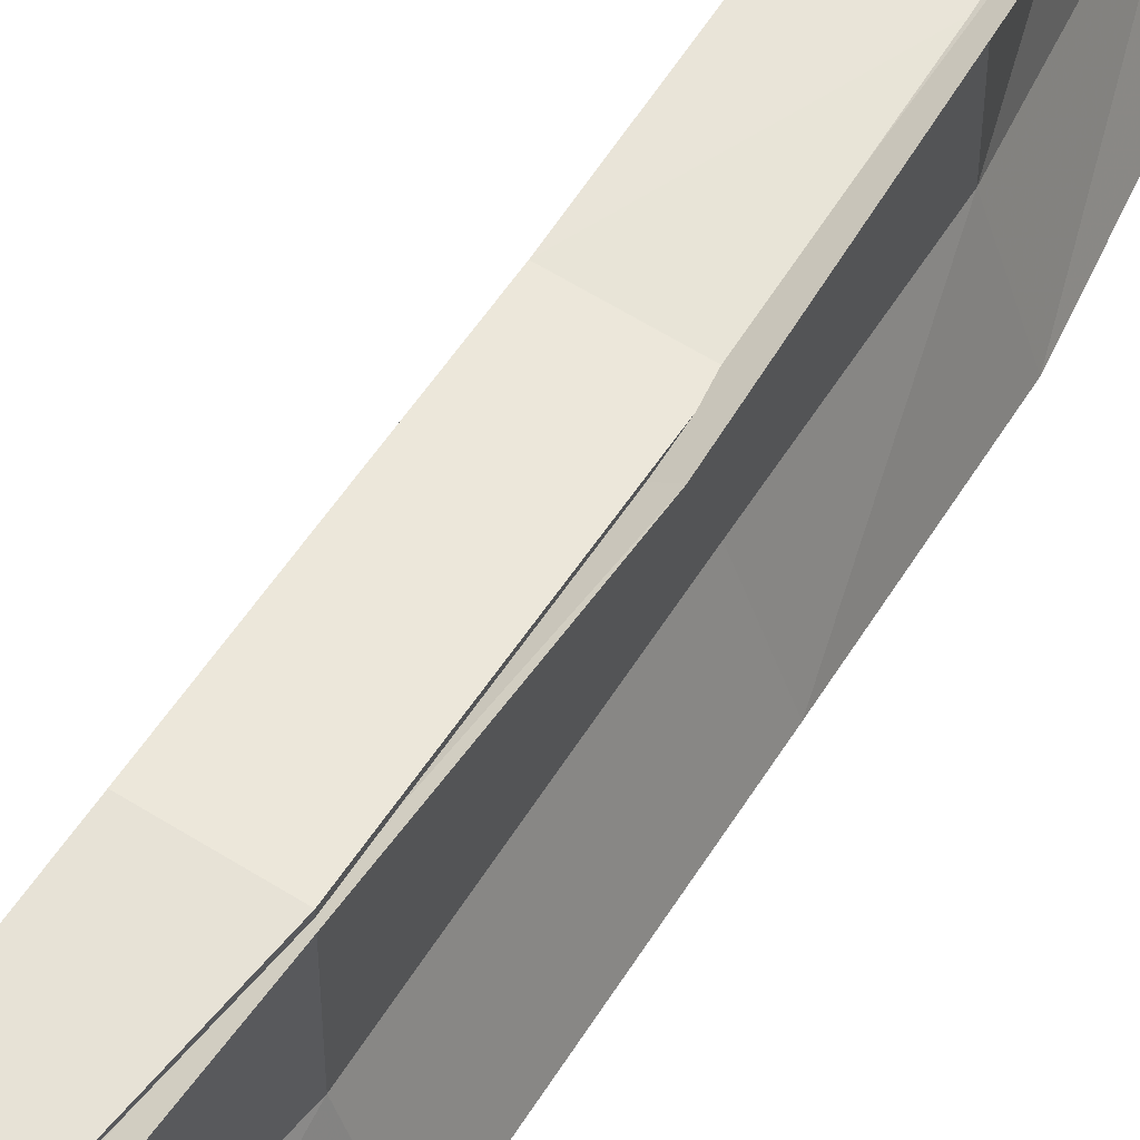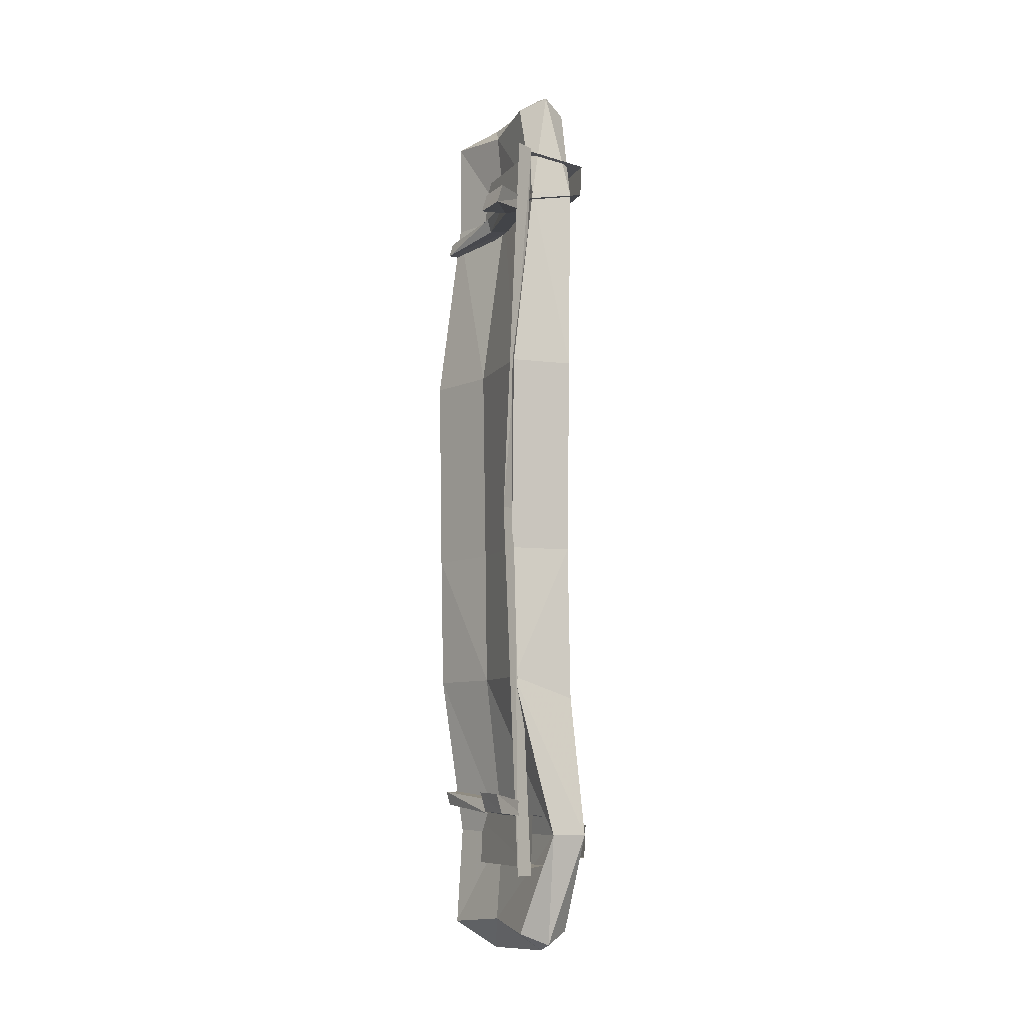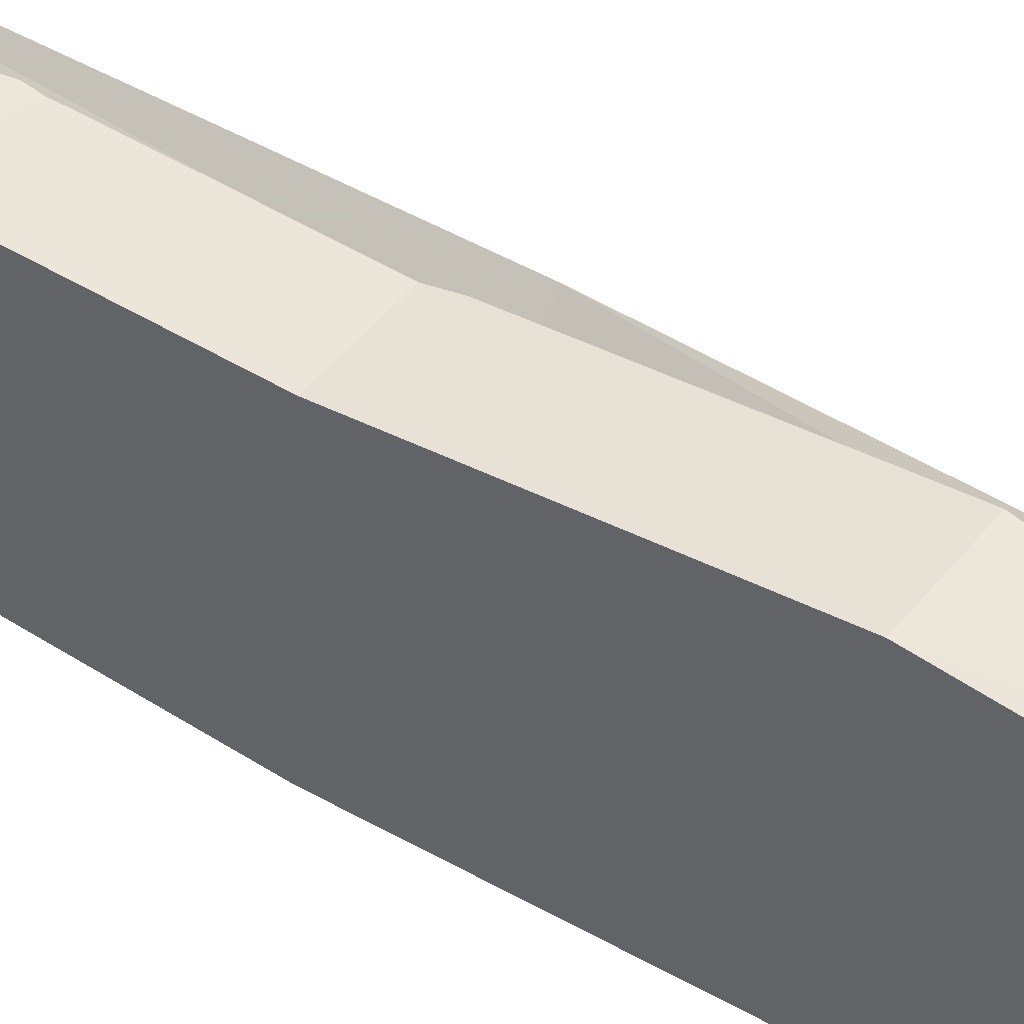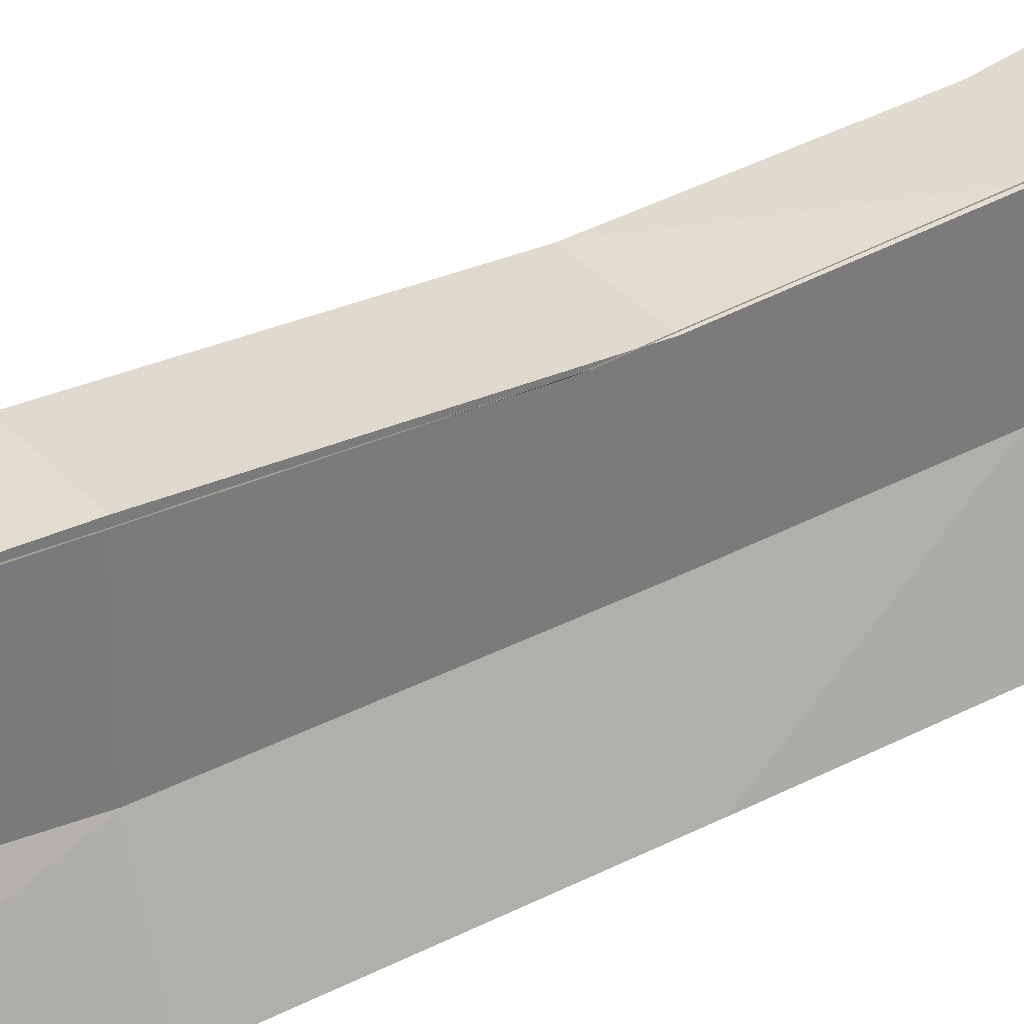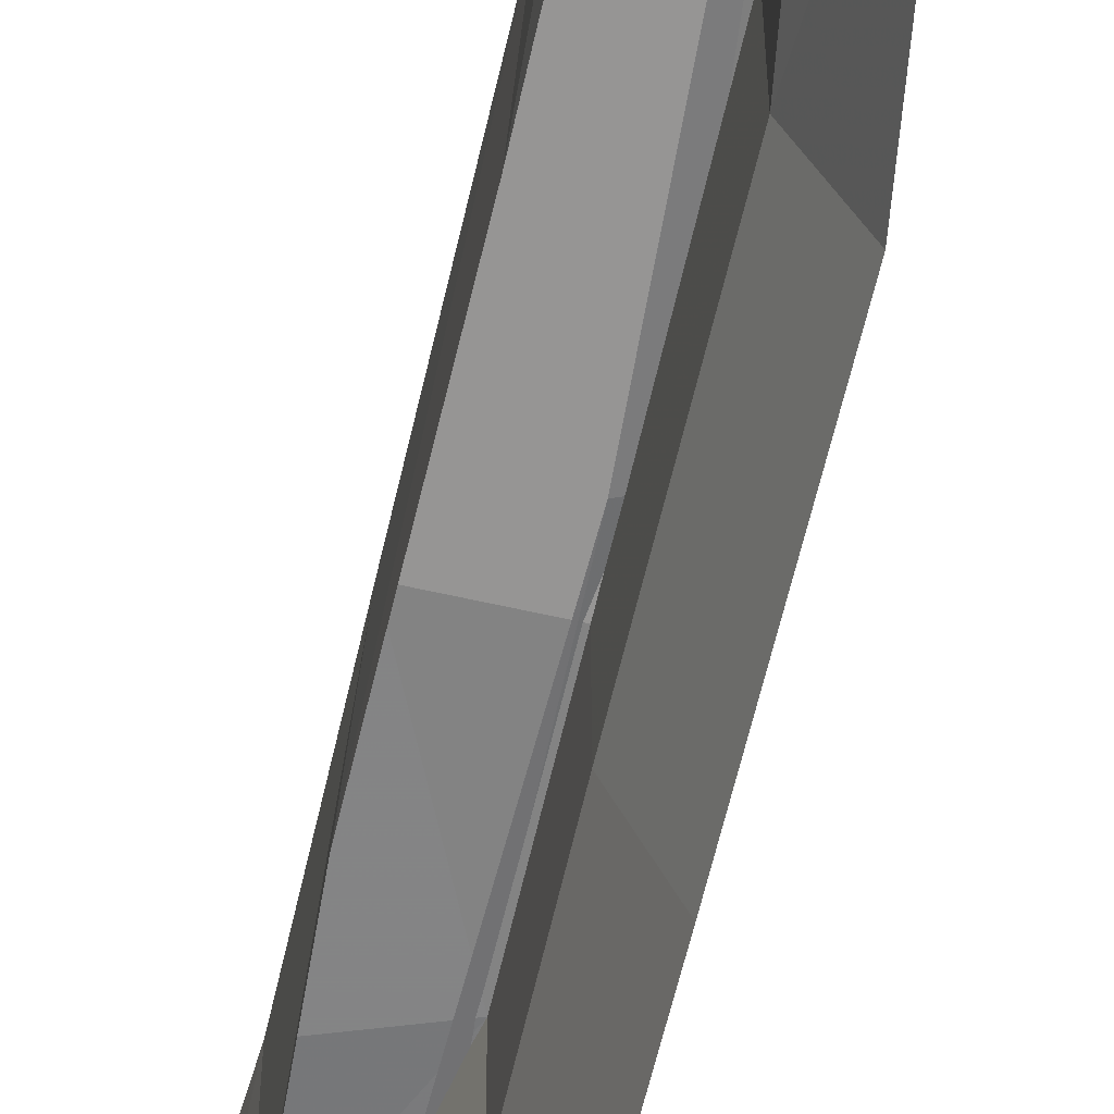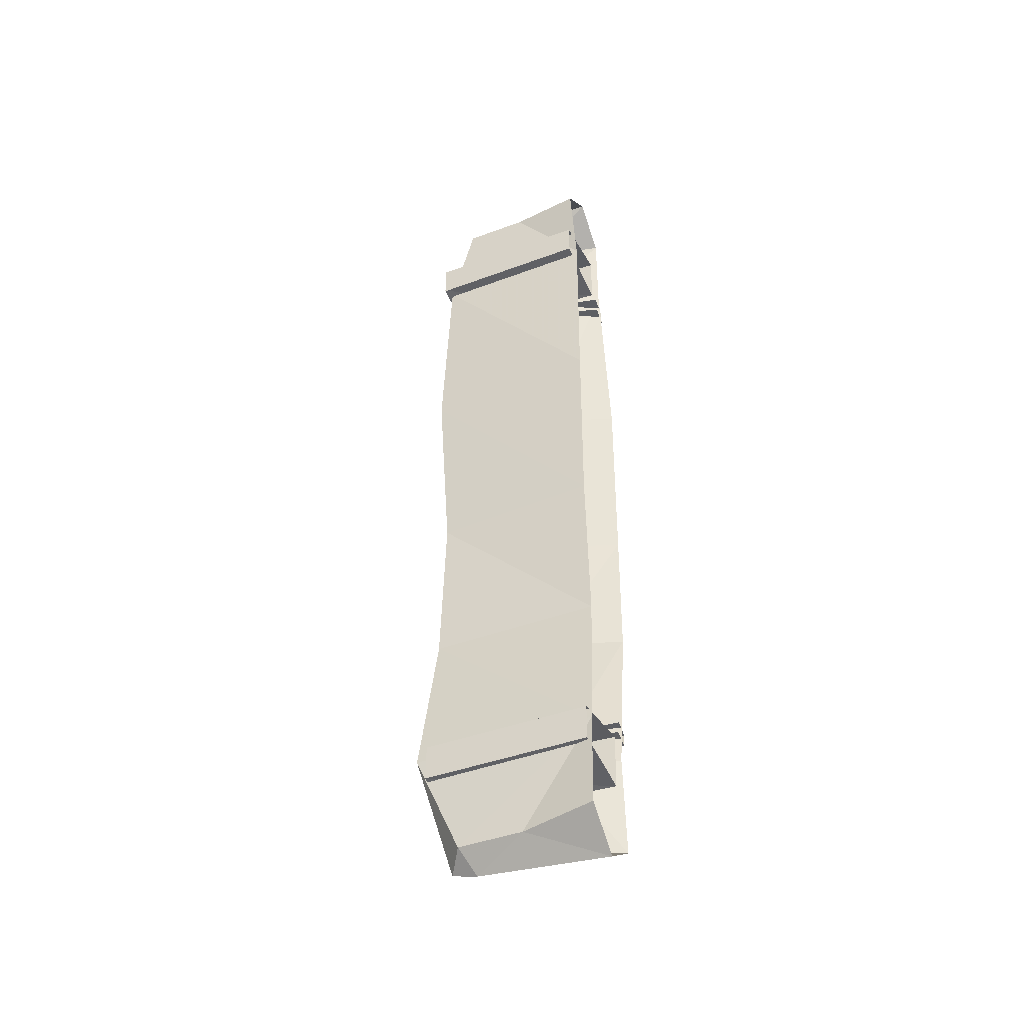
<metadata>
{"format":"obj","ext":"obj","renderer":"f3d","projection":"perspective","resolution":1024,"background":"white","views":[{"elev":58.6,"azim":32.7,"up":"+Y"},{"elev":-8.4,"azim":160.2,"up":"+Z"},{"elev":45.2,"azim":-55.3,"up":"+Y"},{"elev":33.5,"azim":54.8,"up":"+Y"},{"elev":-63.2,"azim":-12.4,"up":"+Y"},{"elev":-43.5,"azim":-66.4,"up":"+Z"}]}
</metadata>
<code>
v 0.59 2.14 9.96
v 0.65 2.18 8.59
v 0.86 -2.02 9.96
v 0.93 -1.98 8.58
v 1.15 -2.06 -8.82
v 1.76 -2.06 -4.66
v 0.52 -0.41 -8.82
v 1.1 -0.11 -4.66
v 0.14 2.51 -8.82
v 1.1 2.15 -4.66
v -0.5 -2.06 -5.22
v -0.78 -2.06 -8.82
v -0.5 2.15 -5.22
v -0.74 2.51 -8.82
v 1.12 2.01 -1.18
v 1.12 -0.19 -1.18
v 1.83 -2.06 -1.19
v -0.69 -2.06 -1.18
v -0.48 2.04 -1.18
v 1.2 2.38 3.92
v 1.2 -0.19 3.92
v 1.91 -2.06 3.92
v -0.61 -2.06 3.92
v -0.4 2.41 3.92
v 0.52 2.04 8.83
v 0.52 -0.27 8.8
v 1.29 -2.06 8.79
v -0.6 -2.1 8.92
v -0.58 2.09 8.9
v 0.66 1.38 11.43
v 0.74 -0.27 11.15
v 1.3 -2.06 11.34
v -0.59 1.43 11.39
v -0.59 -0.2 11.39
v -0.9 -2.06 11.24
v -0.91 -1.98 9.67
v -0.9 2.18 9.68
v -0.85 -1.95 8.83
v -0.84 2.22 8.84
v 0.04 1.85 11.7
v 0.66 1.38 -11.43
v 0.04 1.85 -11.7
v -0.59 1.43 -11.39
v 0.74 -0.27 -11.15
v 1.3 -2.06 -11.34
v -0.59 -0.2 -11.39
v -0.9 -2.06 -11.24
v 0.59 2.14 -8.29
v 0.65 2.18 -9.67
v 0.86 -2.02 -8.3
v 0.93 -1.98 -9.68
v -0.91 -1.98 -8.58
v -0.9 2.18 -8.57
v -0.85 -1.95 -9.43
v -0.84 2.22 -9.42
v 0.13 -2.08 12.1
v -0 1.19 11.89
v 0.13 -2.08 -12.1
v -0 1.19 -11.89
v 0.65 2.18 -9.86
v 1.01 1.92 -0.12
v 1.13 2.48 -9.86
v 1.45 2.26 -0.12
v 0.59 2.14 10.05
v 1.06 2.44 10.05
v 1.14 0 -8.3
v 0.65 0.15 -8.31
v 1.55 -2.02 -8.1
v 0.97 -2.07 -8.09
v 1.23 1.73 -8.3
v 0.79 2.07 -8.33
v 1.98 2.36 -8.19
v 1.84 3.23 -8.22
v 1.08 -2.07 -7.73
v 0.58 0.11 -7.96
v 1.65 -2 -7.74
v 1.05 0.01 -7.94
v 0.79 2.07 -7.97
v 1.22 1.76 -7.94
v 1.99 3.28 -7.73
v 2.13 2.39 -7.7
v 1.14 0 8.57
v 1.55 -2.02 8.37
v 0.65 0.15 8.58
v 0.97 -2.07 8.36
v 1.23 1.73 8.58
v 0.79 2.07 8.61
v 1.98 2.36 8.47
v 1.84 3.23 8.49
v 1.08 -2.07 8
v 1.65 -2 8.01
v 0.58 0.11 8.24
v 1.05 0.01 8.21
v 0.79 2.07 8.25
v 1.22 1.76 8.22
v 1.99 3.28 8
v 2.13 2.39 7.98
o Node 0
f 3 2 1
f 4 2 3
f 4 4 3
f 5 4 4
f 5 5 4
f 6 5 5
f 7 6 5
f 8 6 7
f 9 8 7
f 10 8 9
f 10 10 9
f 11 10 10
f 11 11 10
f 12 11 11
f 13 12 11
f 14 12 13
f 14 14 13
f 13 14 14
f 13 13 14
f 14 13 13
f 10 14 13
f 9 14 10
f 9 9 10
f 15 9 9
f 15 15 9
f 10 15 15
f 16 10 15
f 8 10 16
f 17 8 16
f 6 8 17
f 6 6 17
f 18 6 6
f 18 18 6
f 11 18 18
f 19 11 18
f 13 11 19
f 13 13 19
f 13 13 13
f 13 13 13
f 10 13 13
f 19 10 13
f 15 10 19
f 15 15 19
f 20 15 15
f 20 20 15
f 15 20 20
f 21 15 20
f 16 15 21
f 22 16 21
f 17 16 22
f 17 17 22
f 23 17 17
f 23 23 17
f 18 23 23
f 24 18 23
f 19 18 24
f 19 19 24
f 19 19 19
f 19 19 19
f 15 19 19
f 24 15 19
f 20 15 24
f 20 20 24
f 25 20 20
f 25 25 20
f 20 25 25
f 26 20 25
f 21 20 26
f 27 21 26
f 22 21 27
f 22 22 27
f 28 22 22
f 28 28 22
f 23 28 28
f 29 23 28
f 24 23 29
f 24 24 29
f 29 24 24
f 29 29 24
f 24 29 29
f 25 24 29
f 20 24 25
f 20 20 25
f 30 20 20
f 30 30 20
f 25 30 30
f 31 25 30
f 26 25 31
f 32 26 31
f 27 26 32
f 27 27 32
f 29 27 27
f 29 29 27
f 33 29 29
f 28 33 29
f 34 33 28
f 35 34 28
f 35 34 35
f 3 35 35
f 3 35 3
f 1 3 3
f 36 3 1
f 37 36 1
f 38 36 37
f 39 38 37
f 4 38 39
f 2 4 39
f 2 4 2
f 30 2 2
f 30 2 30
f 25 30 30
f 40 30 25
f 29 40 25
f 33 40 29
f 33 33 29
f 41 33 33
f 41 41 33
f 9 41 41
f 42 9 41
f 14 9 42
f 43 14 42
f 43 14 43
f 41 43 43
f 41 43 41
f 9 41 41
f 44 41 9
f 7 44 9
f 45 44 7
f 5 45 7
f 5 45 5
f 14 5 5
f 14 5 14
f 43 14 14
f 12 14 43
f 46 12 43
f 47 12 46
f 47 47 46
f 48 47 47
f 48 48 47
f 49 48 48
f 50 49 48
f 51 49 50
f 51 51 50
f 50 51 51
f 50 50 51
f 52 50 50
f 48 52 50
f 52 52 48
f 53 52 48
f 54 52 53
f 55 54 53
f 51 54 55
f 49 51 55
f 49 51 49
f 35 49 49
f 35 49 35
f 56 35 35
f 34 35 56
f 57 34 56
f 33 34 57
f 57 33 57
f 40 33 57
f 57 40 57
f 30 40 57
f 57 30 57
f 31 30 57
f 56 31 57
f 32 31 56
f 32 32 56
f 47 32 32
f 47 47 32
f 58 47 47
f 46 58 47
f 59 58 46
f 43 59 46
f 59 59 43
f 42 59 43
f 59 59 42
f 41 59 42
f 59 59 41
f 44 59 41
f 58 59 44
f 45 58 44
f 62 61 60
f 63 61 62
f 63 63 62
f 61 63 63
f 61 61 63
f 64 61 61
f 63 64 61
f 65 64 63
f 68 67 66
f 69 67 68
f 69 69 68
f 70 69 69
f 70 70 69
f 71 70 70
f 66 71 70
f 67 71 66
f 67 67 66
f 72 67 67
f 72 72 67
f 73 72 72
f 70 73 72
f 71 73 70
f 71 71 70
f 74 71 71
f 74 74 71
f 75 74 74
f 76 75 74
f 77 75 76
f 77 77 76
f 75 77 77
f 75 75 77
f 78 75 75
f 77 78 75
f 79 78 77
f 79 79 77
f 78 79 79
f 78 78 79
f 80 78 78
f 79 80 78
f 81 80 79
f 81 81 79
f 71 81 81
f 71 71 81
f 78 71 71
f 67 78 71
f 75 78 67
f 75 75 67
f 73 75 75
f 73 73 75
f 80 73 73
f 71 80 73
f 78 80 71
f 78 78 71
f 72 78 78
f 72 72 78
f 81 72 72
f 73 81 72
f 80 81 73
f 80 80 73
f 70 80 80
f 70 70 80
f 79 70 70
f 72 79 70
f 81 79 72
f 81 81 72
f 66 81 81
f 66 66 81
f 77 66 66
f 70 77 66
f 79 77 70
f 79 79 70
f 68 79 79
f 68 68 79
f 76 68 68
f 66 76 68
f 77 76 66
f 77 77 66
f 82 77 77
f 82 82 77
f 83 82 82
f 84 83 82
f 85 83 84
f 85 85 84
f 86 85 85
f 86 86 85
f 82 86 86
f 87 82 86
f 84 82 87
f 84 84 87
f 88 84 84
f 88 88 84
f 86 88 88
f 89 86 88
f 87 86 89
f 87 87 89
f 90 87 87
f 90 90 87
f 91 90 90
f 92 91 90
f 93 91 92
f 93 93 92
f 92 93 93
f 92 92 93
f 93 92 92
f 94 93 92
f 95 93 94
f 95 95 94
f 94 95 95
f 94 94 95
f 95 94 94
f 96 95 94
f 97 95 96
f 97 97 96
f 87 97 97
f 87 87 97
f 84 87 87
f 94 84 87
f 92 84 94
f 92 92 94
f 89 92 92
f 89 89 92
f 87 89 89
f 96 87 89
f 94 87 96
f 94 94 96
f 88 94 94
f 88 88 94
f 89 88 88
f 97 89 88
f 96 89 97
f 96 96 97
f 86 96 96
f 86 86 96
f 88 86 86
f 95 88 86
f 97 88 95
f 97 97 95
f 82 97 97
f 82 82 97
f 86 82 82
f 93 86 82
f 95 86 93
f 95 95 93
f 83 95 95
f 83 83 95
f 82 83 83
f 91 82 83
f 93 82 91
o Node 1

</code>
